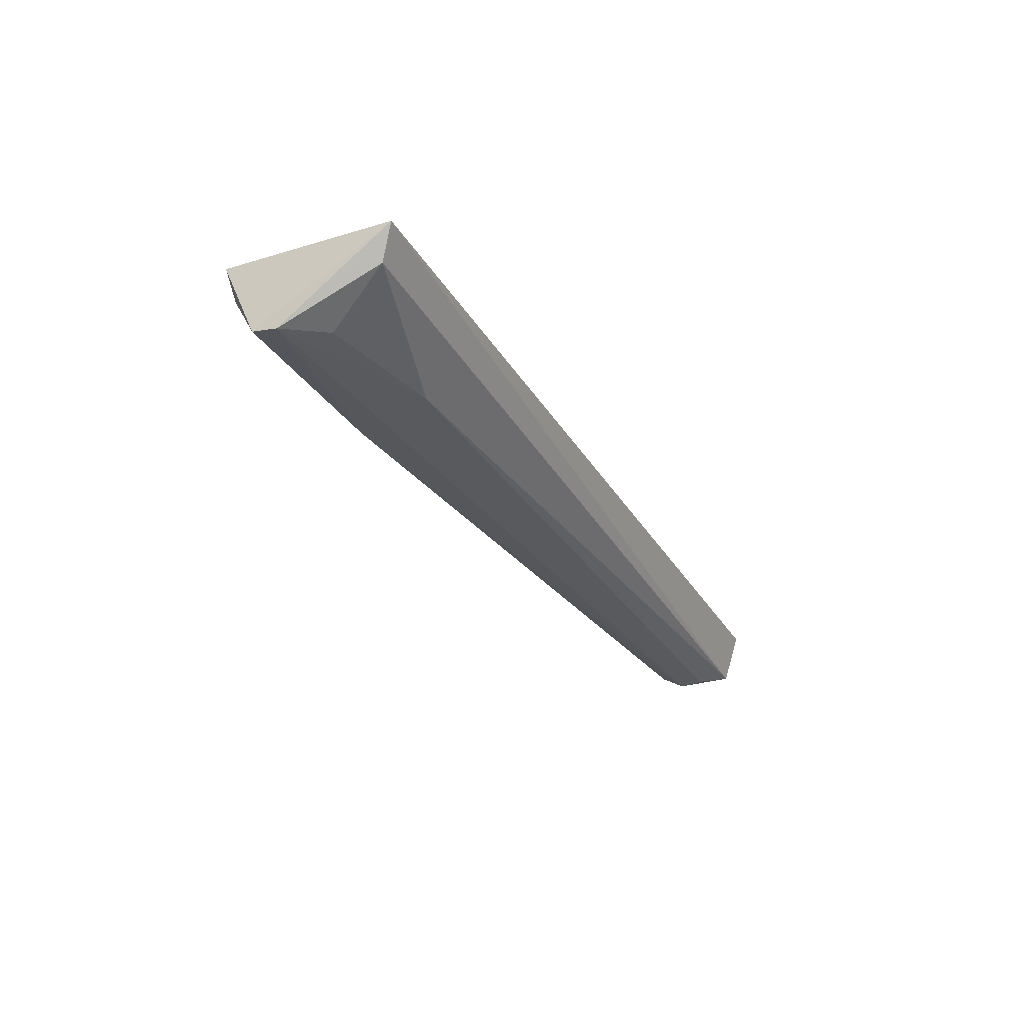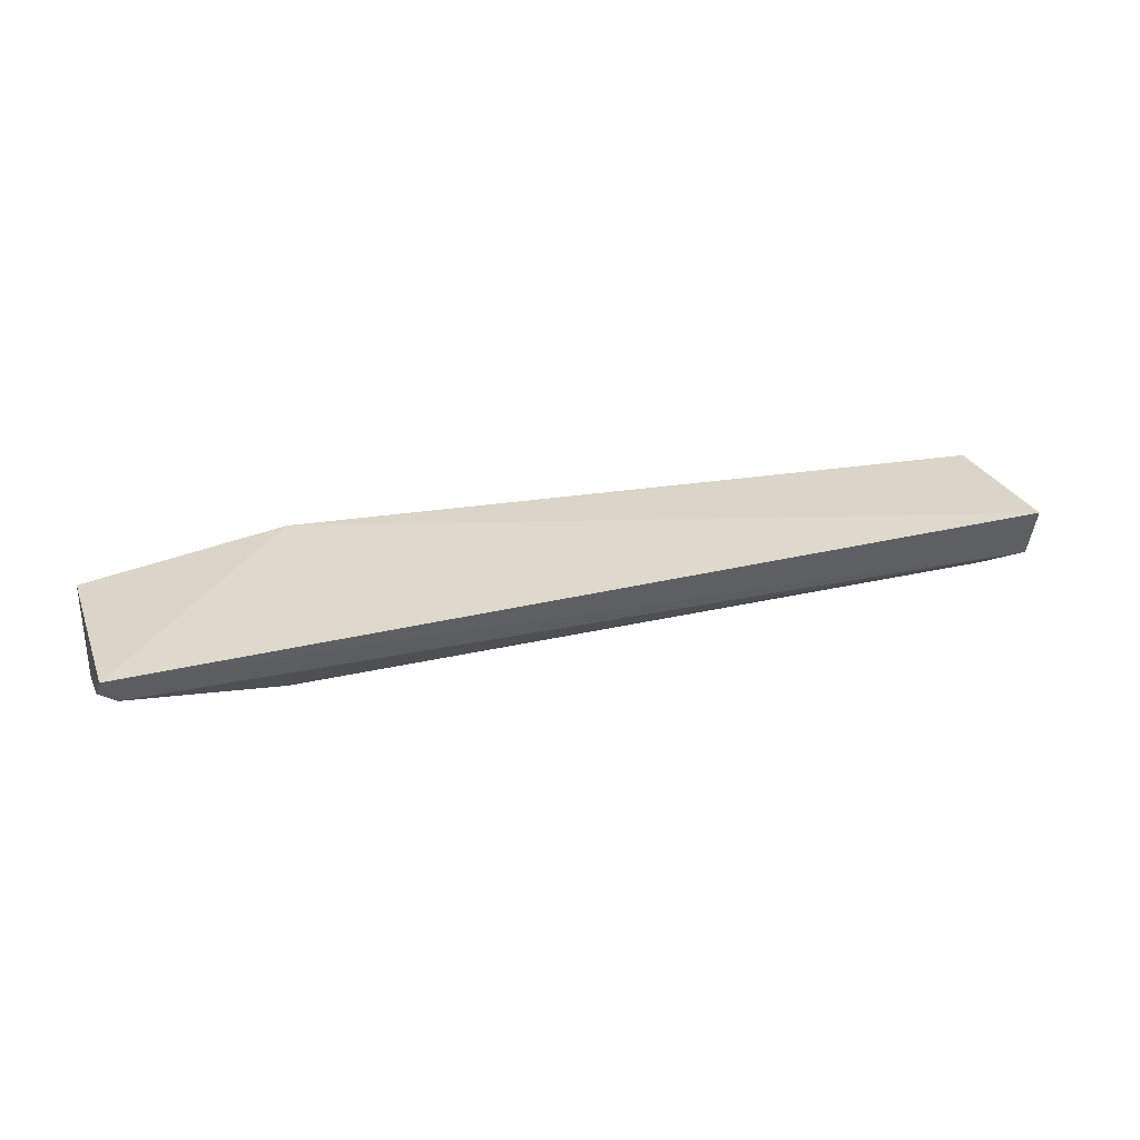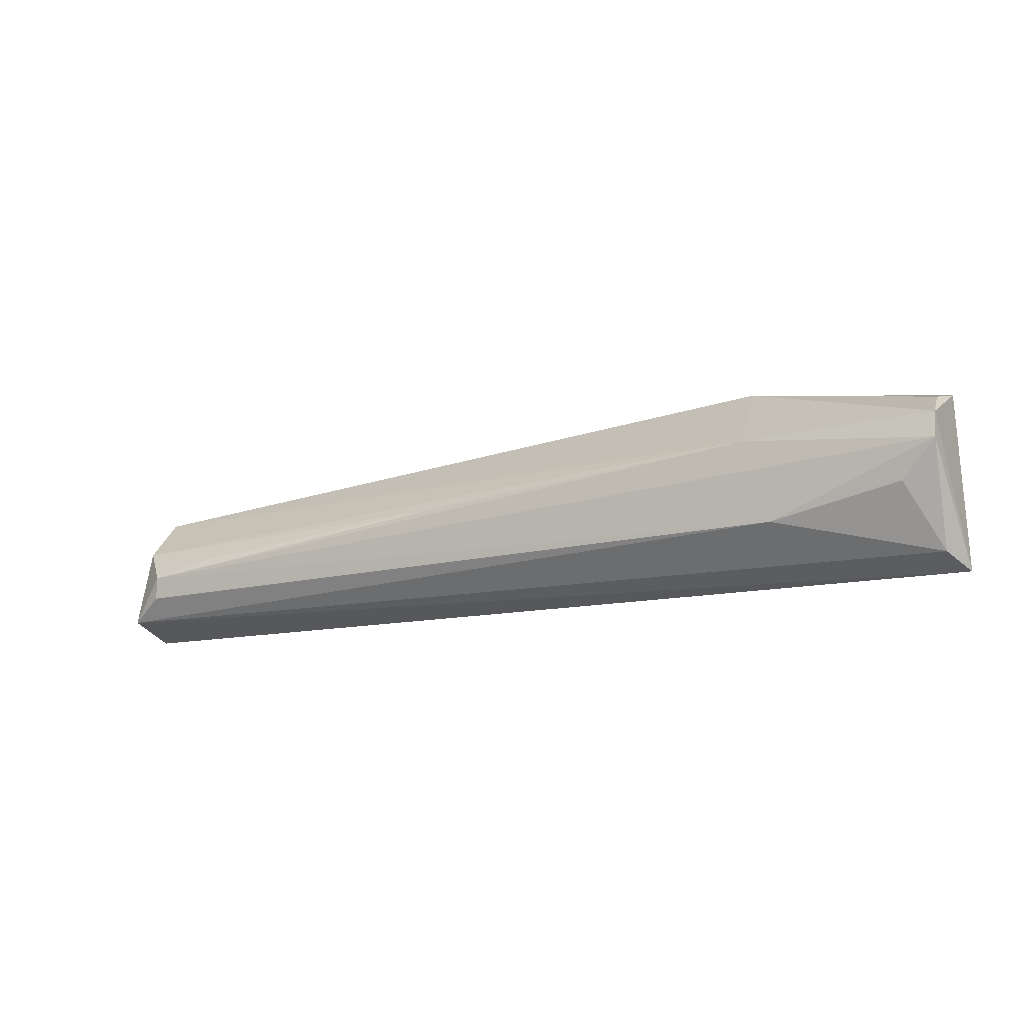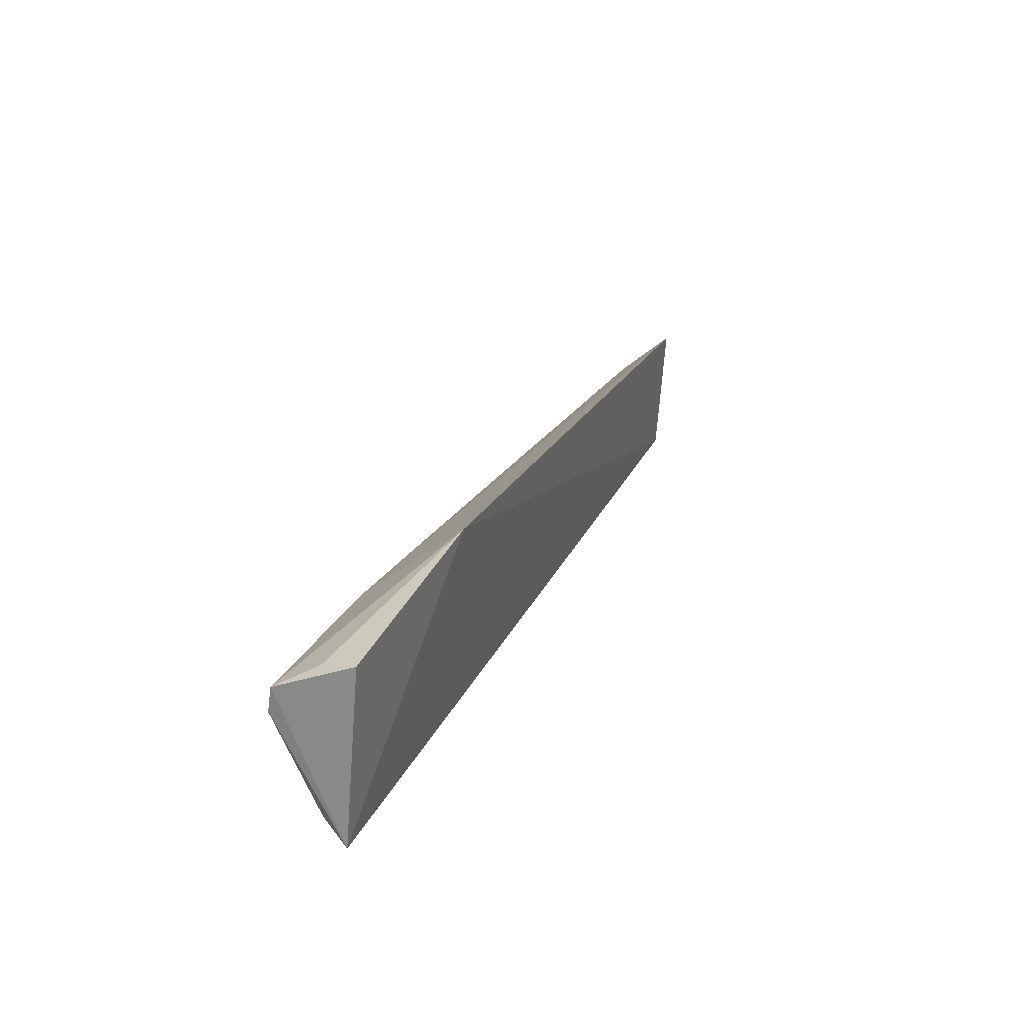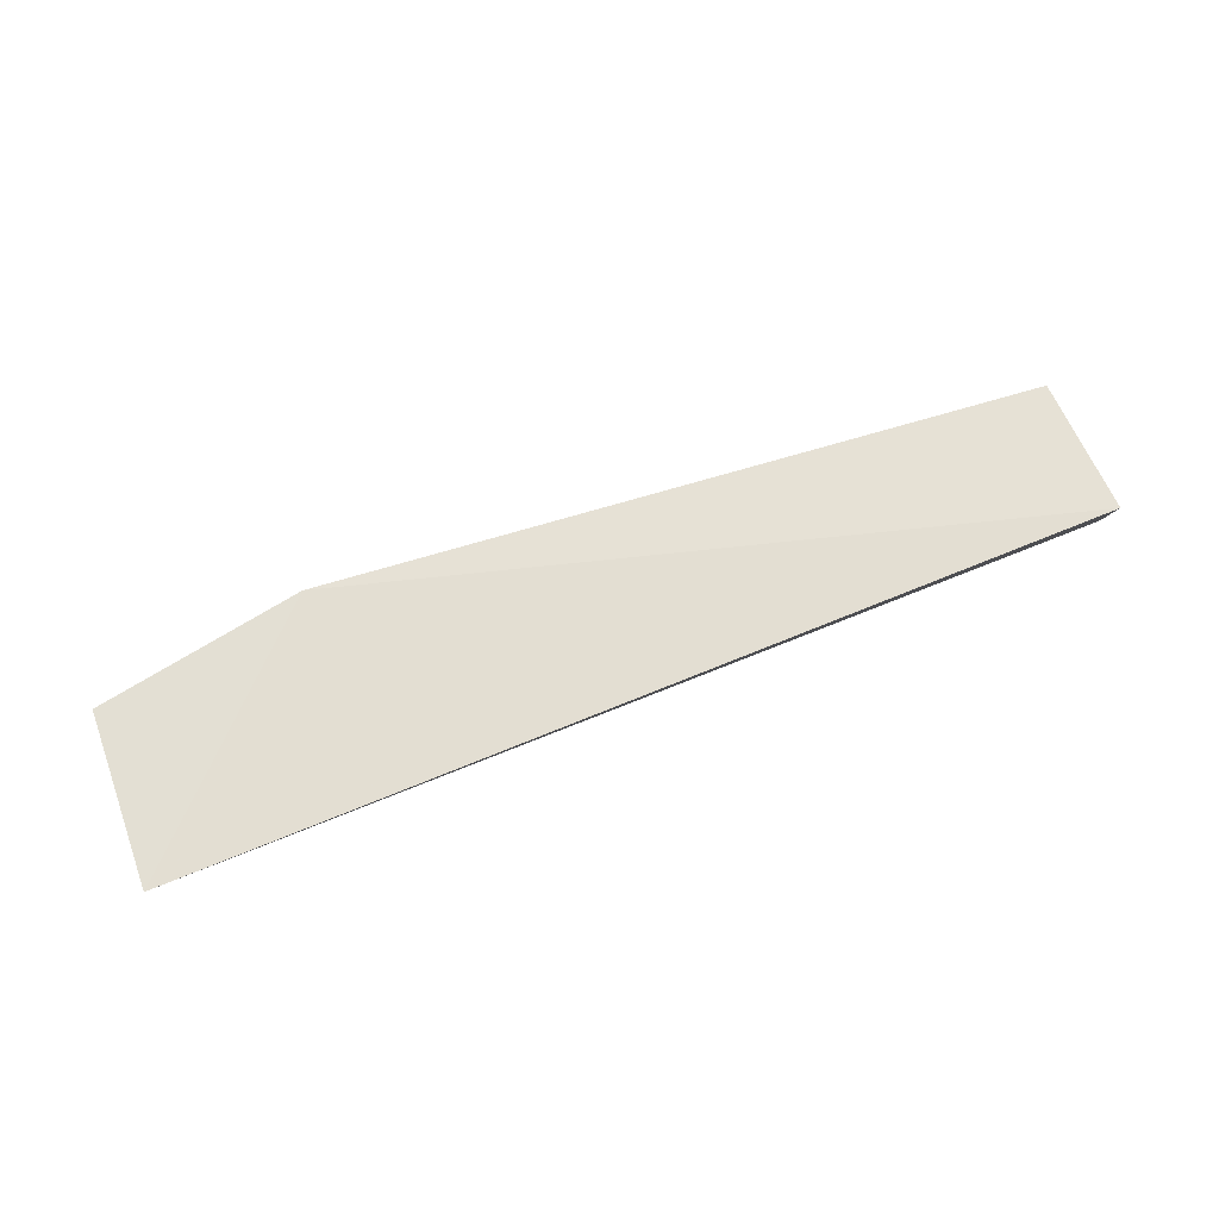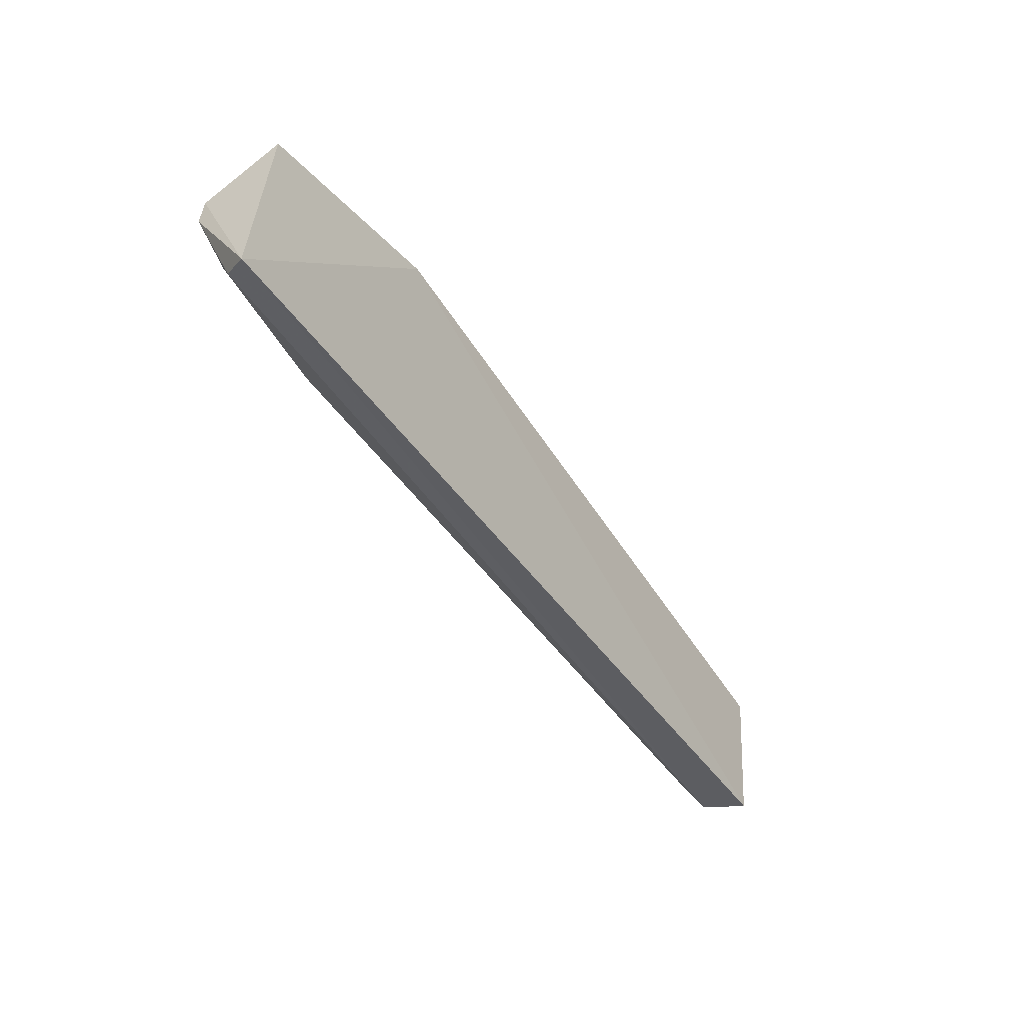
<metadata>
{"format":"obj","ext":"obj","renderer":"f3d","projection":"perspective","resolution":1024,"background":"white","views":[{"elev":-28.9,"azim":114.3,"up":"+Y"},{"elev":25.7,"azim":157.5,"up":"+Y"},{"elev":-12.3,"azim":27.6,"up":"+Z"},{"elev":25.8,"azim":110.3,"up":"+Z"},{"elev":62.4,"azim":156.2,"up":"+Y"},{"elev":-43.9,"azim":122.1,"up":"+Z"}]}
</metadata>
<code>
v 0.08547 -0.08228 0.01604
v 0.08558 -0.08866 0.01322
v 0.08639 -0.08311 0.001994
v 0.01067 -0.08317 0.001504
v 0.01068 -0.08242 0.01288
v 0.01359 -0.08851 0.004762
v 0.06882 -0.08134 0.01848
v 0.07245 -0.08845 0.006165
v 0.01056 -0.0873 0.002909
v 0.01935 -0.08845 0.007955
v 0.0706 -0.08877 0.01266
v 0.08492 -0.08512 0.01529
v 0.08515 -0.08547 0.003243
v 0.01149 -0.08662 0.009301
v 0.01382 -0.08877 0.006602
v 0.08558 -0.08896 0.0112
v 0.04244 -0.08871 0.0101
v 0.08283 -0.08843 0.008292
f 1 2 3
f 7 1 3
f 7 3 4
f 7 4 5
f 9 4 3
f 9 8 6
f 9 5 4
f 11 7 5
f 11 2 7
f 12 7 2
f 12 2 1
f 12 1 7
f 13 9 3
f 13 8 9
f 14 5 9
f 14 11 5
f 15 6 8
f 15 10 14
f 15 14 9
f 15 9 6
f 16 2 11
f 16 13 3
f 16 3 2
f 16 15 8
f 16 11 15
f 17 14 10
f 17 11 14
f 17 15 11
f 17 10 15
f 18 16 8
f 18 8 13
f 18 13 16

</code>
